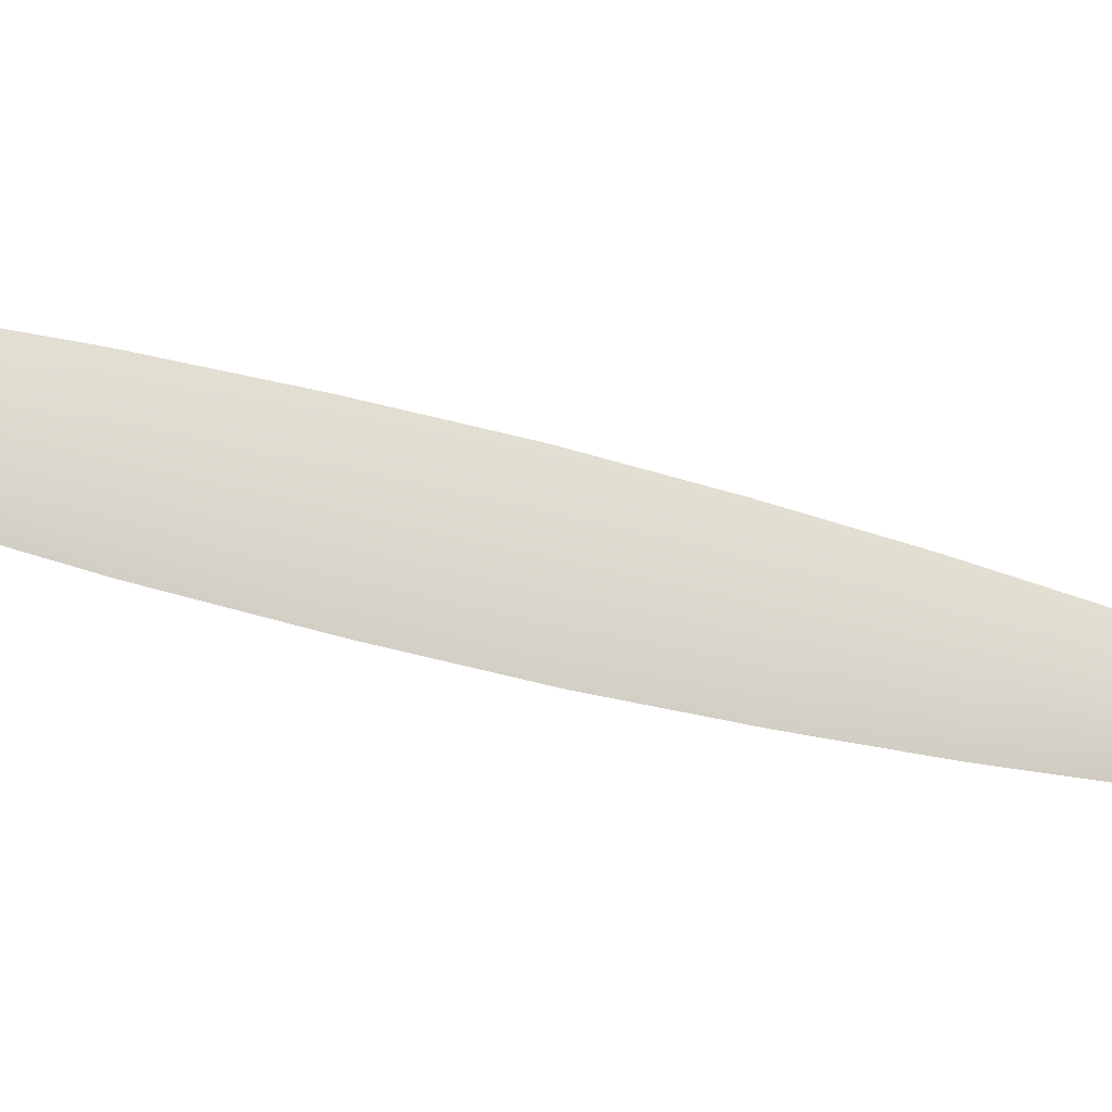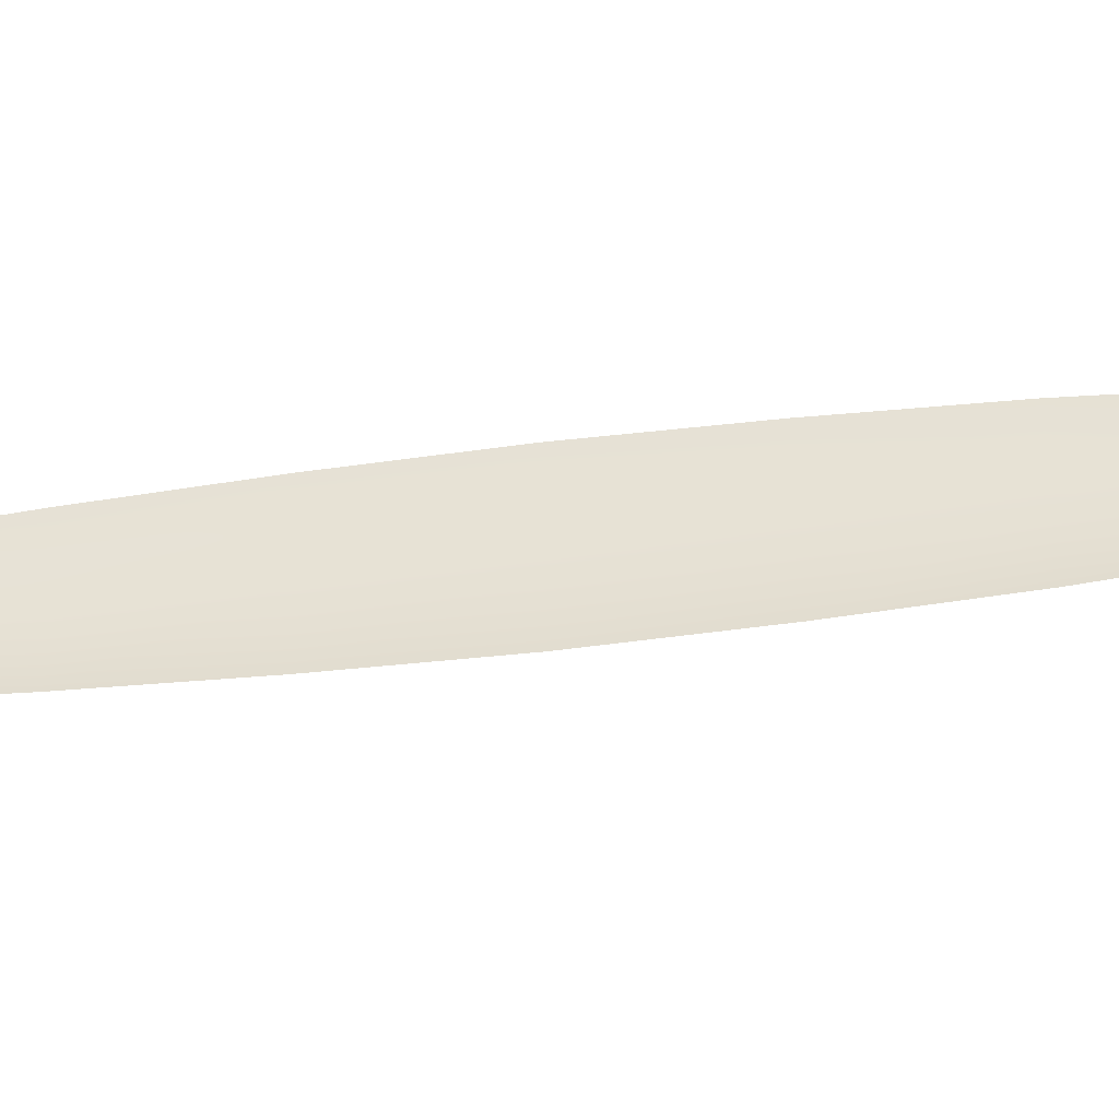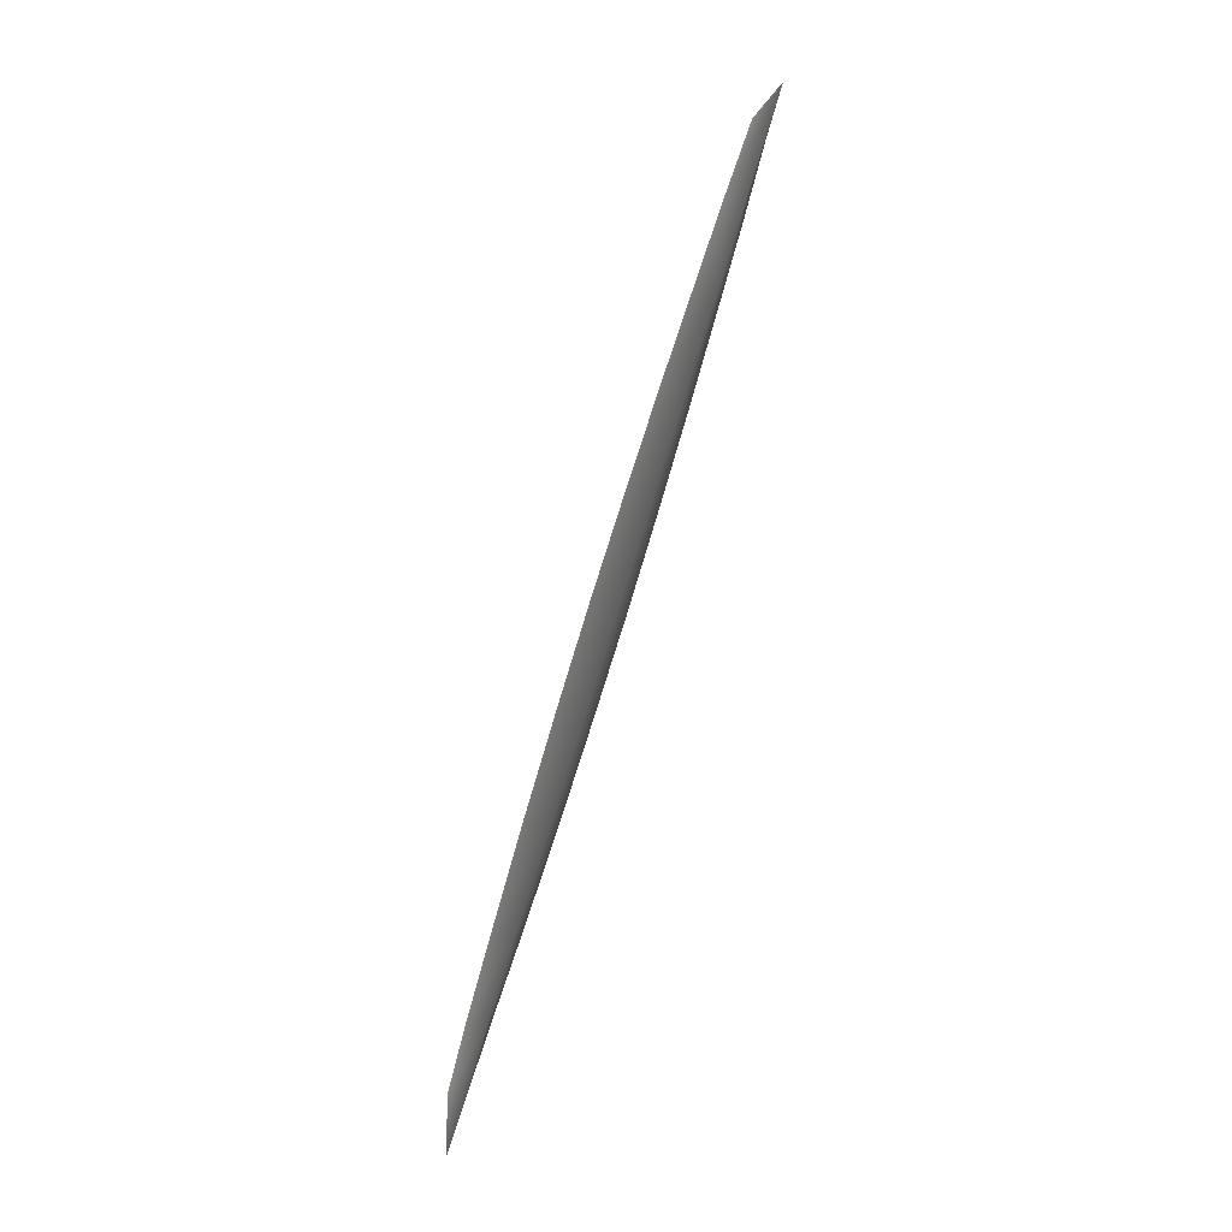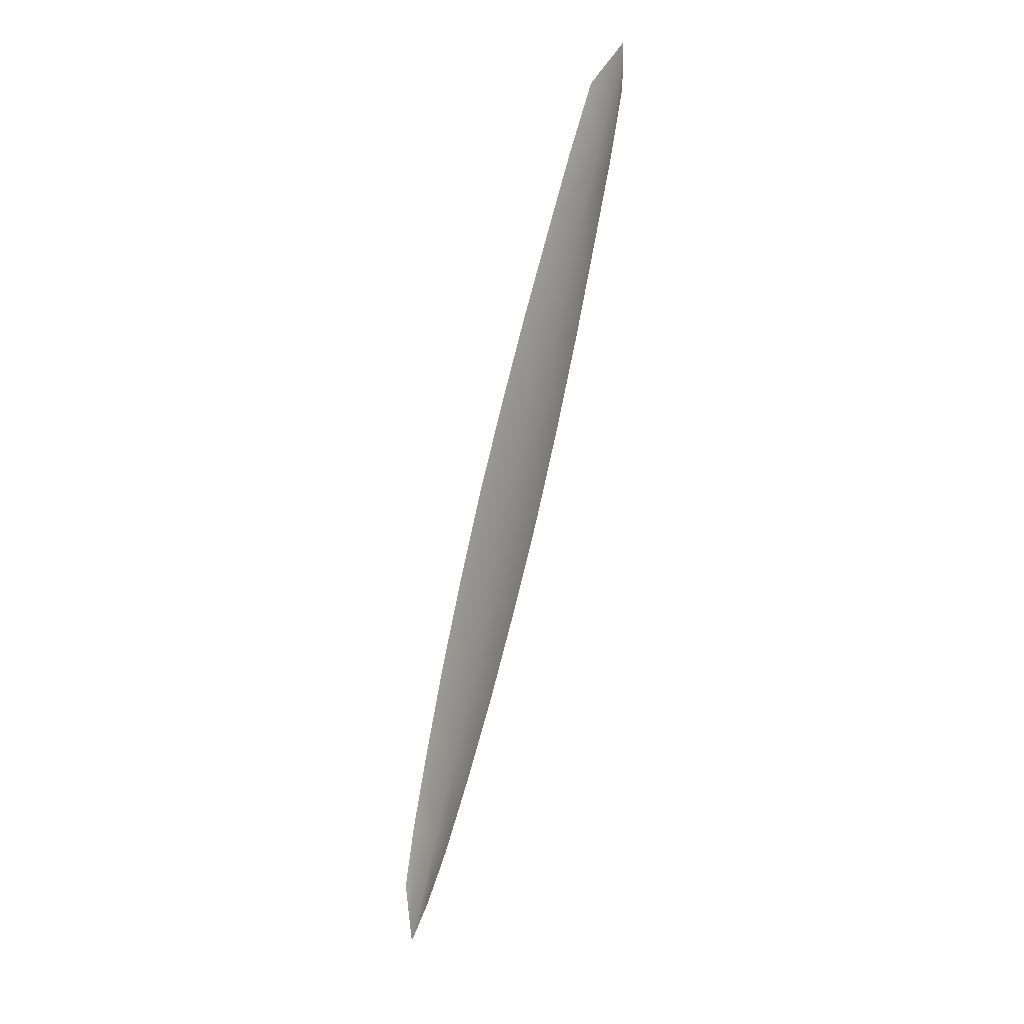
<metadata>
{"format":"obj","ext":"obj","renderer":"f3d","projection":"perspective","resolution":1024,"background":"white","views":[{"elev":-20.2,"azim":-140.9,"up":"+Y"},{"elev":-49.5,"azim":80.1,"up":"+Y"},{"elev":-4.1,"azim":-170.4,"up":"+Z"},{"elev":22.5,"azim":139.2,"up":"+Z"}]}
</metadata>
<code>
o feather_tail_primary_008
v 0.009239 0.2664 -0.1354
v 0.007801 0.2554 -0.1359
v 0.06471 0.2667 -0.3106
v 0.06345 0.2571 -0.311
v 0.004073 0.2611 -0.1272
v 0.06597 0.2622 -0.3223
v 0.01903 0.2695 -0.1649
v 0.03158 0.272 -0.2034
v 0.04384 0.2723 -0.242
v 0.05576 0.2703 -0.2807
v 0.05351 0.2532 -0.2816
v 0.04101 0.2507 -0.243
v 0.02878 0.2506 -0.2044
v 0.01683 0.2527 -0.1657
v 0.01632 0.2613 -0.1658
v 0.02857 0.2615 -0.2044
v 0.04082 0.2618 -0.243
v 0.0531 0.262 -0.2816
v 0.02533 0.271 -0.1842
v 0.02277 0.2514 -0.1851
v 0.02244 0.2614 -0.1851
v 0.03775 0.2725 -0.2227
v 0.03485 0.2503 -0.2238
v 0.03469 0.2616 -0.2237
v 0.04984 0.2716 -0.2614
v 0.04722 0.2516 -0.2623
v 0.04696 0.2619 -0.2623
v 0.06088 0.2687 -0.2976
v 0.01162 0.2612 -0.151
v 0.05908 0.255 -0.2982
v 0.01227 0.2538 -0.1509
v 0.01417 0.2682 -0.1502
v 0.05841 0.2621 -0.2984
f 30 33 6 4
f 32 7 15 29
f 2 5 29 31
f 21 19 8 16
f 24 22 9 17
f 27 25 10 18
f 20 21 16 13
f 23 24 17 12
f 26 27 18 11
f 15 7 19 21
f 14 15 21 20
f 16 8 22 24
f 13 16 24 23
f 17 9 25 27
f 12 17 27 26
f 18 10 28 33
f 11 18 33 30
f 5 1 32 29
f 14 31 29 15
f 33 28 3 6

</code>
